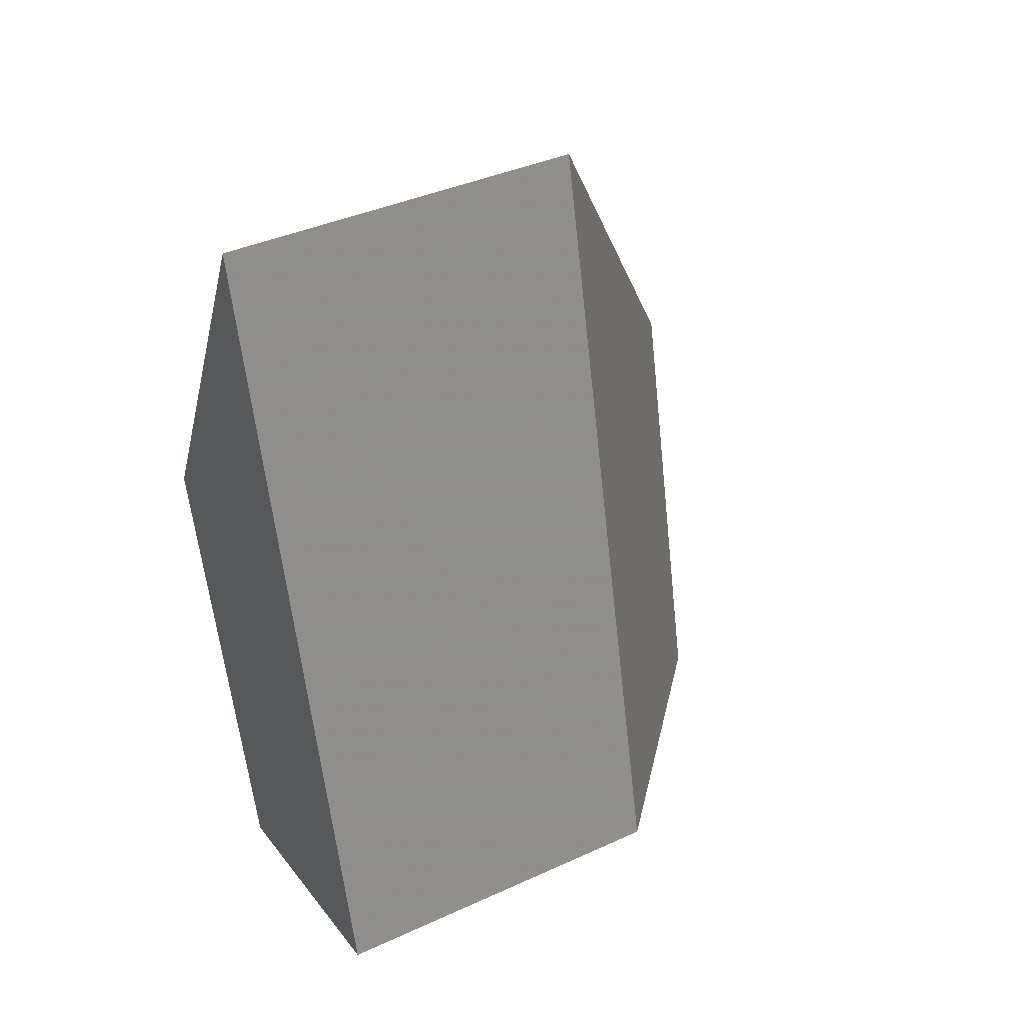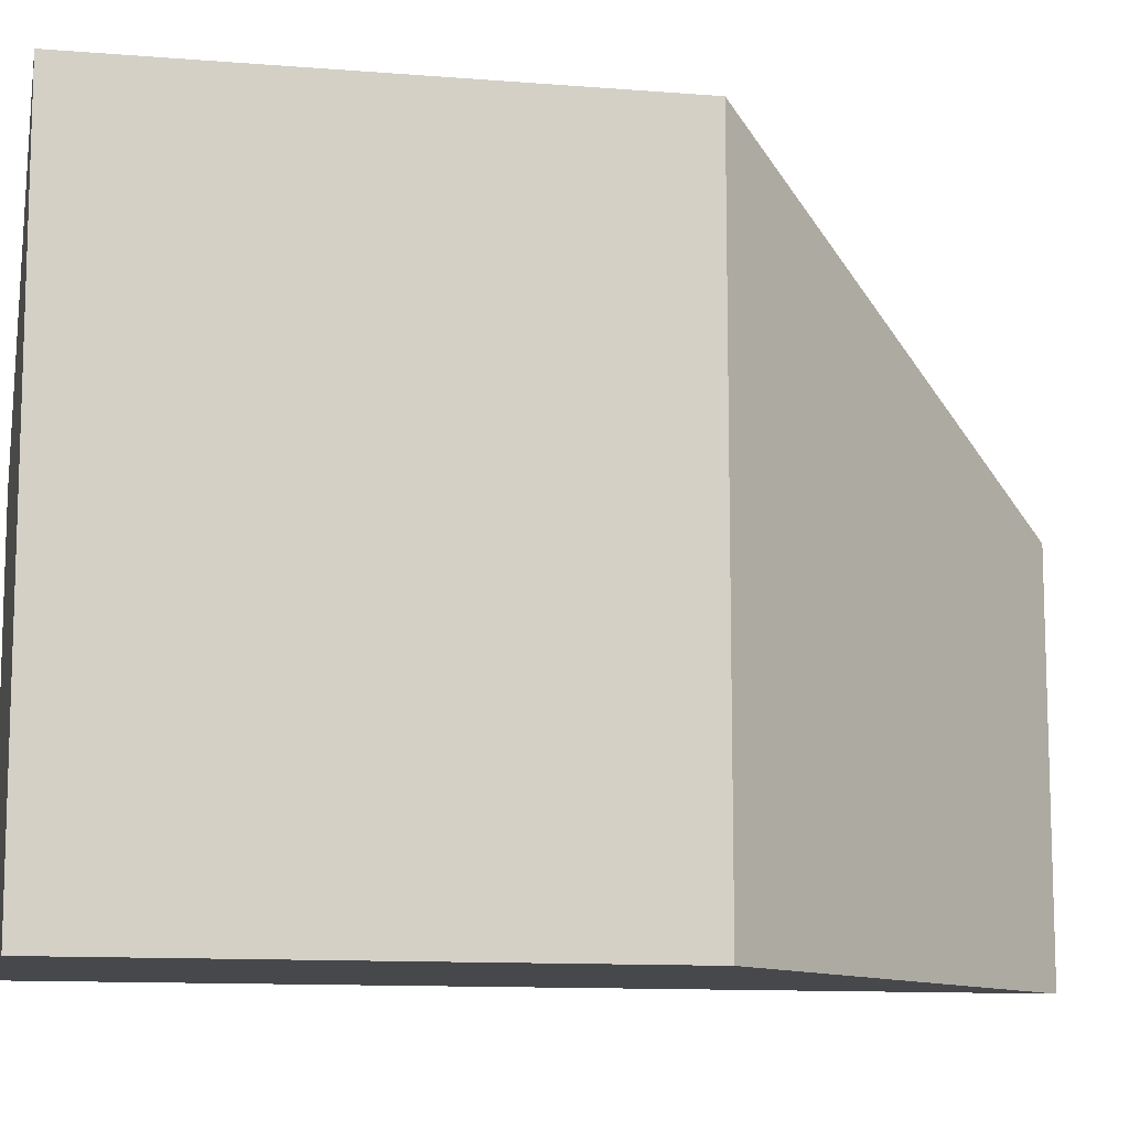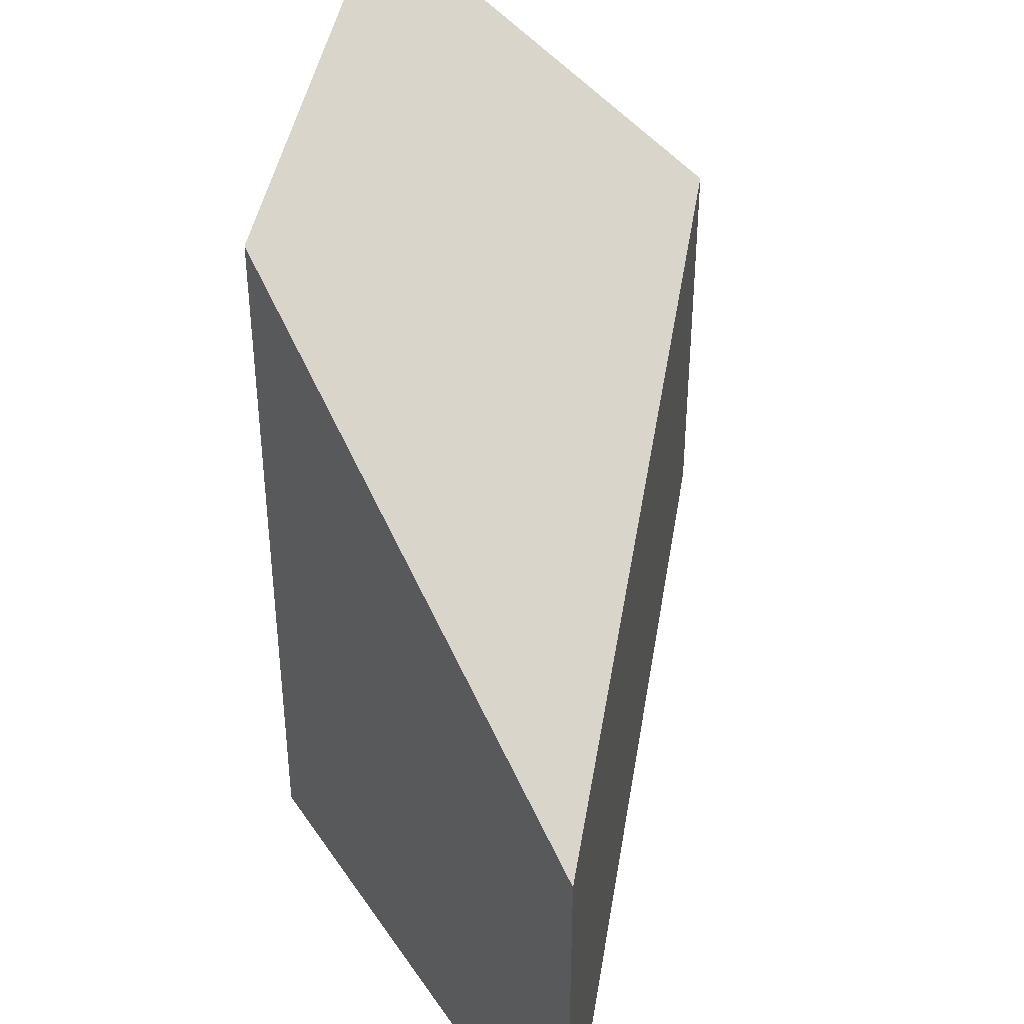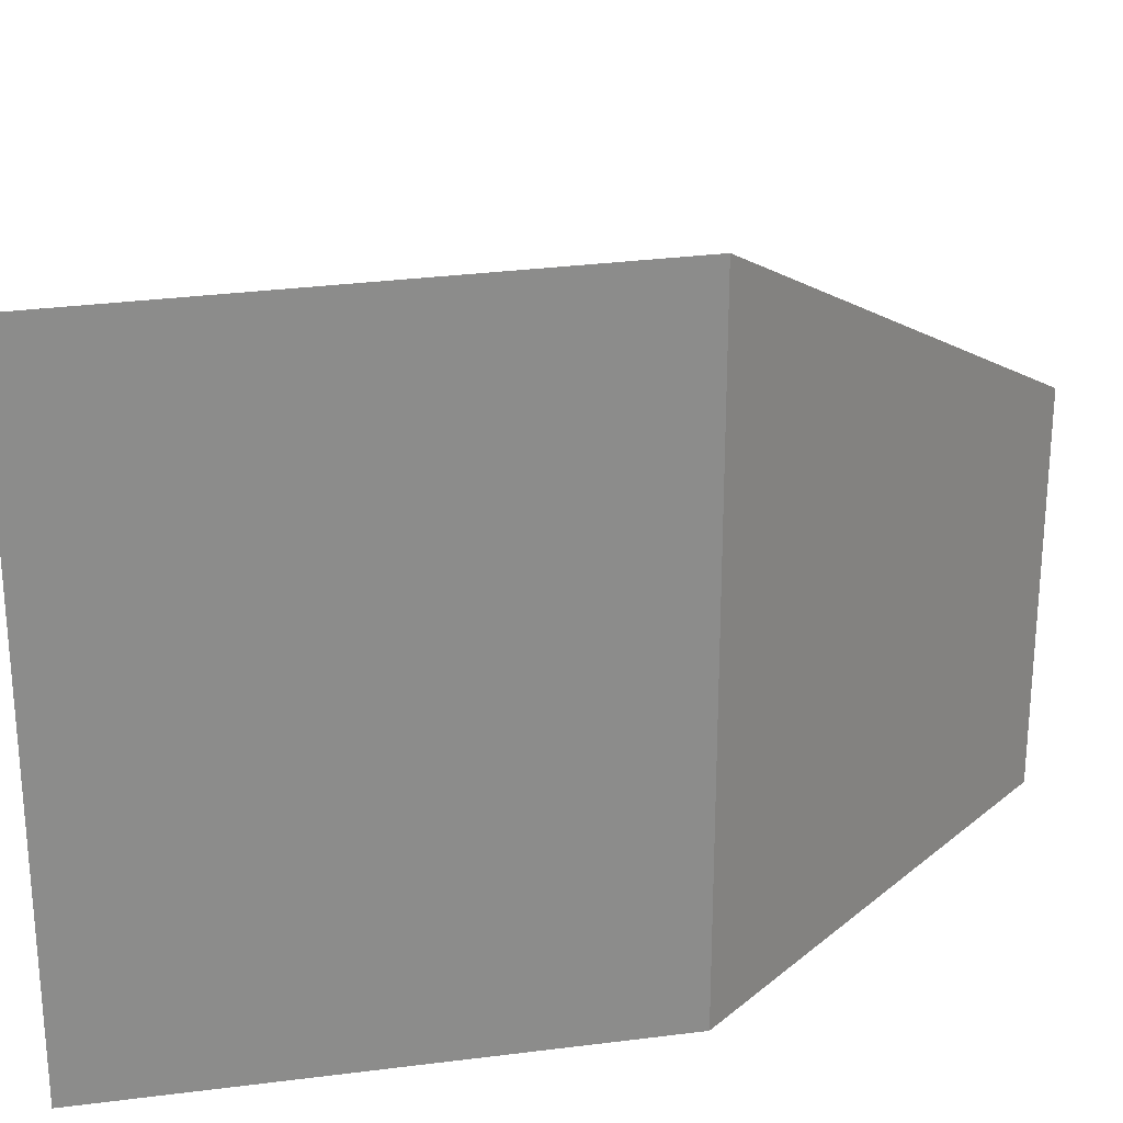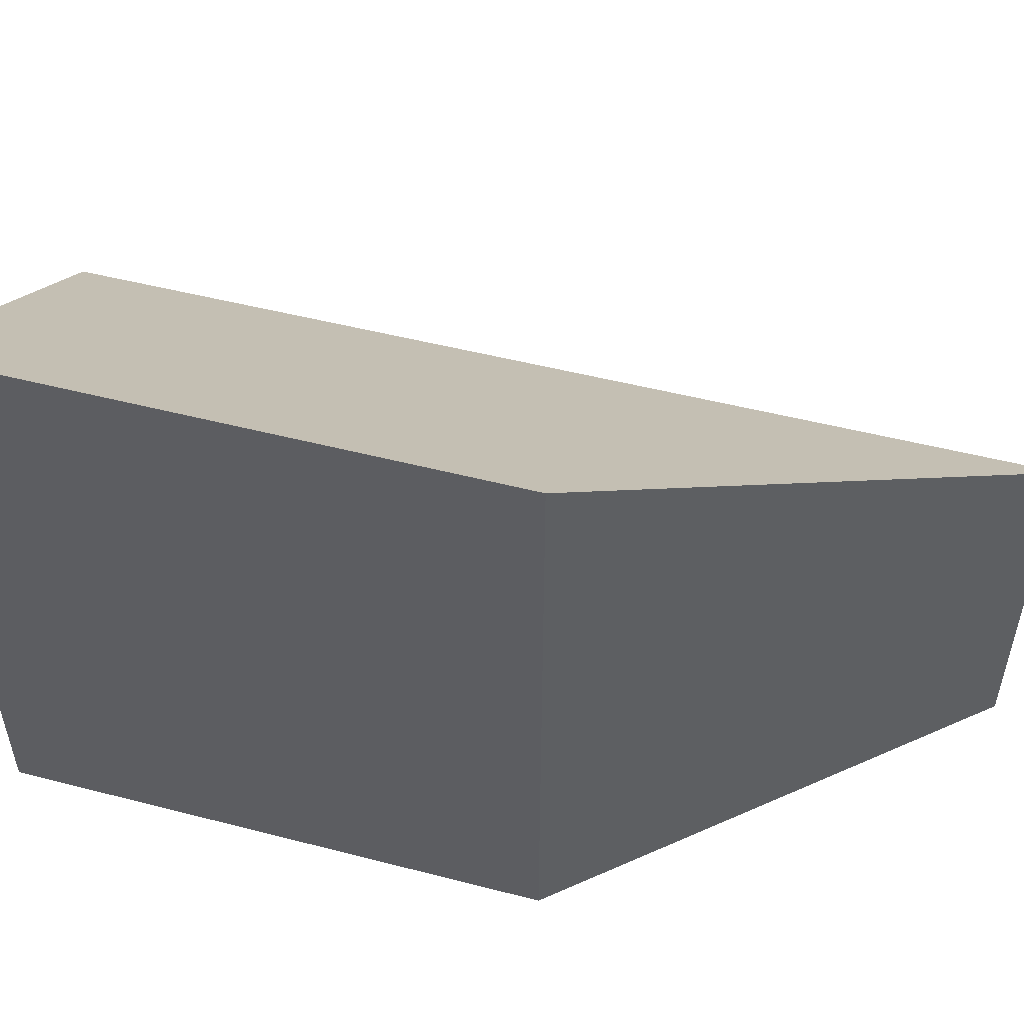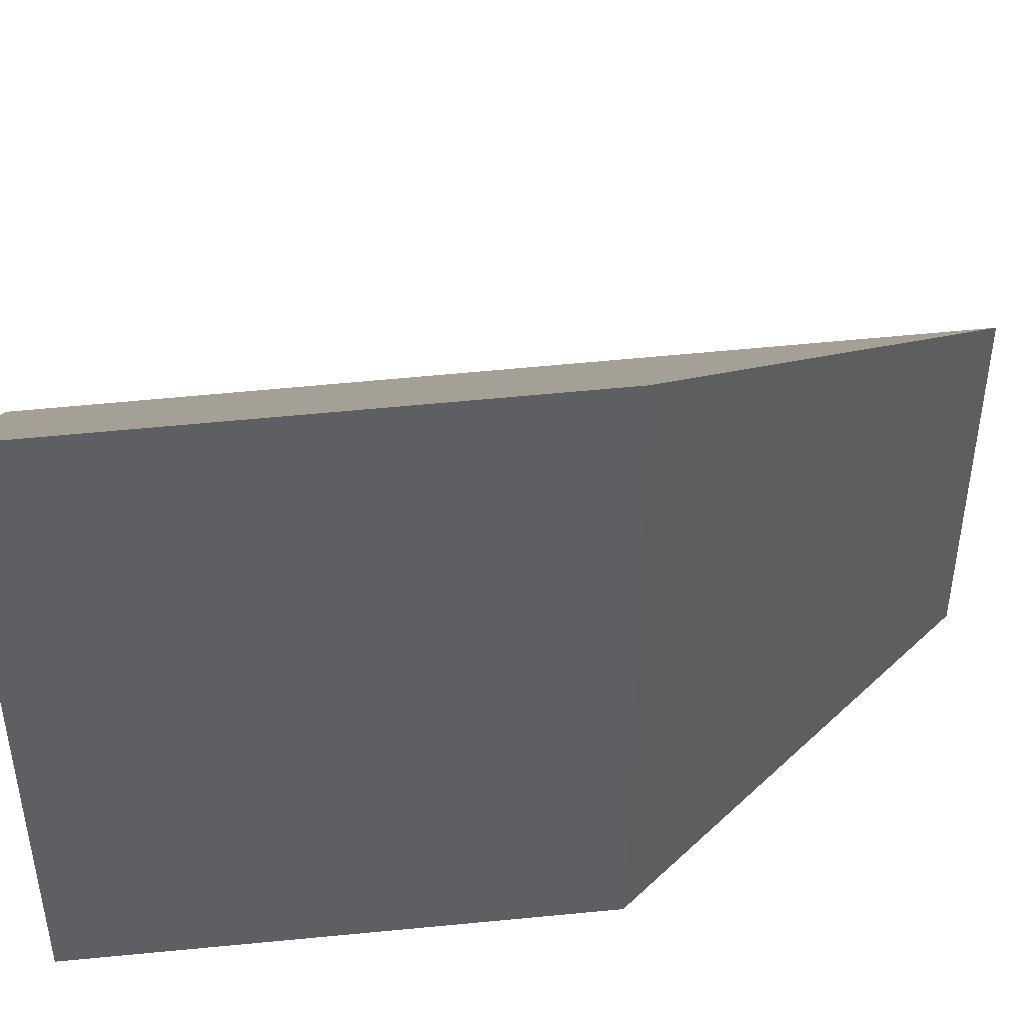
<metadata>
{"format":"obj","ext":"obj","renderer":"f3d","projection":"perspective","resolution":1024,"background":"white","views":[{"elev":40.2,"azim":60.8,"up":"+Z"},{"elev":-11.1,"azim":-116.5,"up":"+Y"},{"elev":43.1,"azim":-4.1,"up":"+Y"},{"elev":26.2,"azim":-115.1,"up":"+Y"},{"elev":55.0,"azim":-88.4,"up":"+Y"},{"elev":45.7,"azim":-110.2,"up":"+Y"}]}
</metadata>
<code>
v 3.278 -0.1283 -2.212
v 3.258 -0.104 -2.253
v 3.258 -0.1639 -2.253
v 3.278 -0.1639 -2.212
v 3.258 -0.104 -2.253
v 3.269 -0.1045 -2.298
v 3.269 -0.1639 -2.298
v 3.258 -0.1639 -2.253
v 3.269 -0.1639 -2.298
v 3.296 -0.1639 -2.291
v 3.278 -0.1639 -2.212
v 3.258 -0.1639 -2.253
v 3.296 -0.1283 -2.291
v 3.278 -0.1283 -2.212
v 3.278 -0.1639 -2.212
v 3.296 -0.1639 -2.291
v 3.296 -0.1283 -2.291
v 3.269 -0.1045 -2.298
v 3.258 -0.104 -2.253
v 3.278 -0.1283 -2.212
v 3.269 -0.1045 -2.298
v 3.296 -0.1283 -2.291
v 3.296 -0.1639 -2.291
v 3.269 -0.1639 -2.298
f 1 2 3
f 1 3 4
f 5 6 7
f 5 7 8
f 9 10 11
f 9 11 12
f 13 14 15
f 13 15 16
f 17 18 19
f 17 19 20
f 21 22 23
f 21 23 24

</code>
